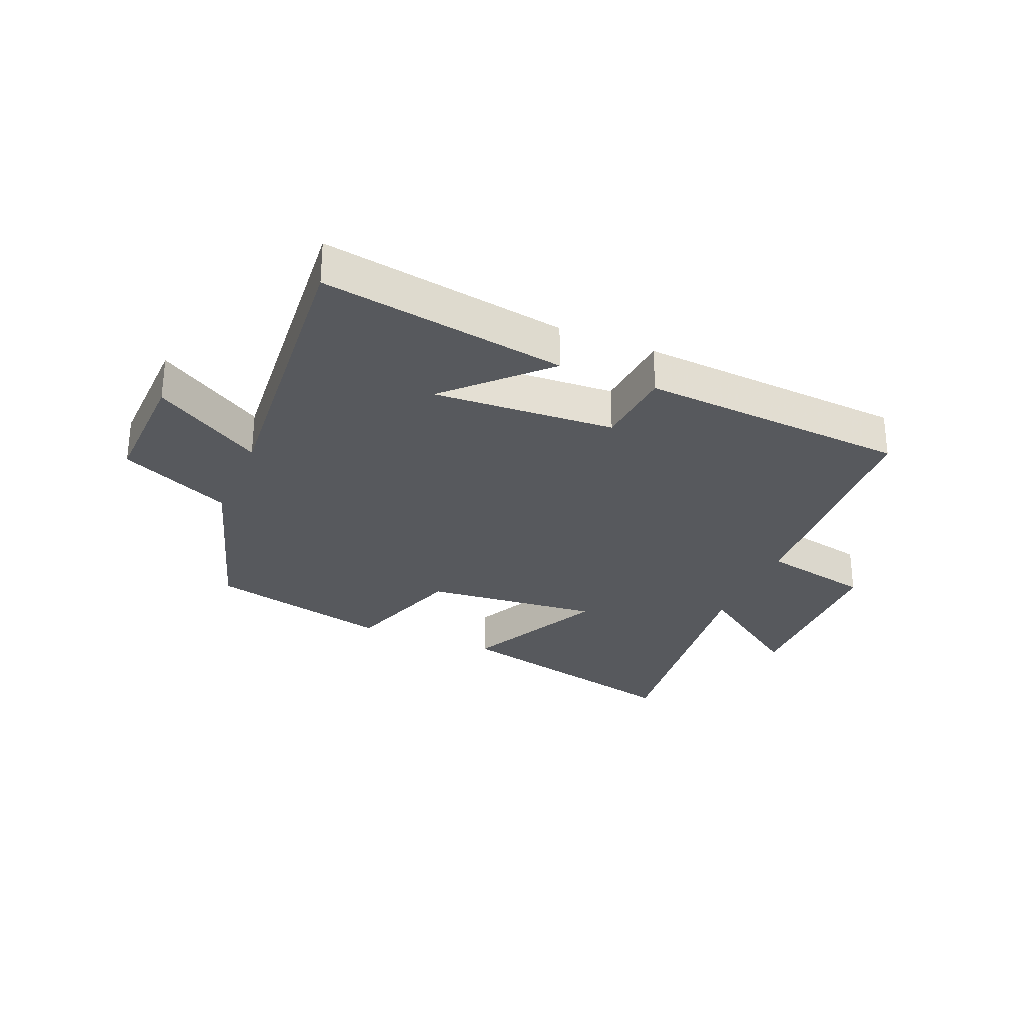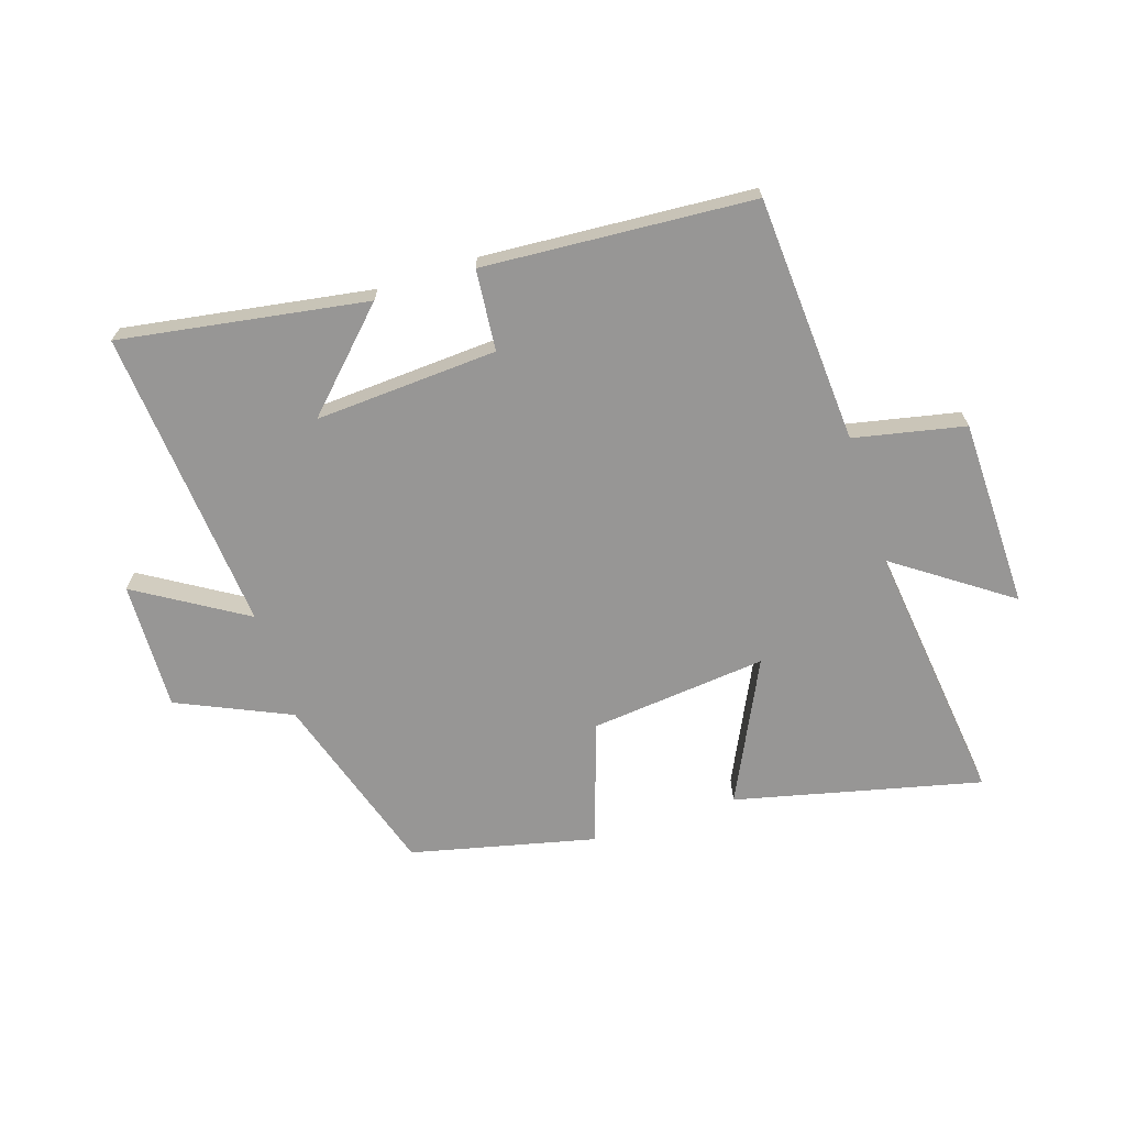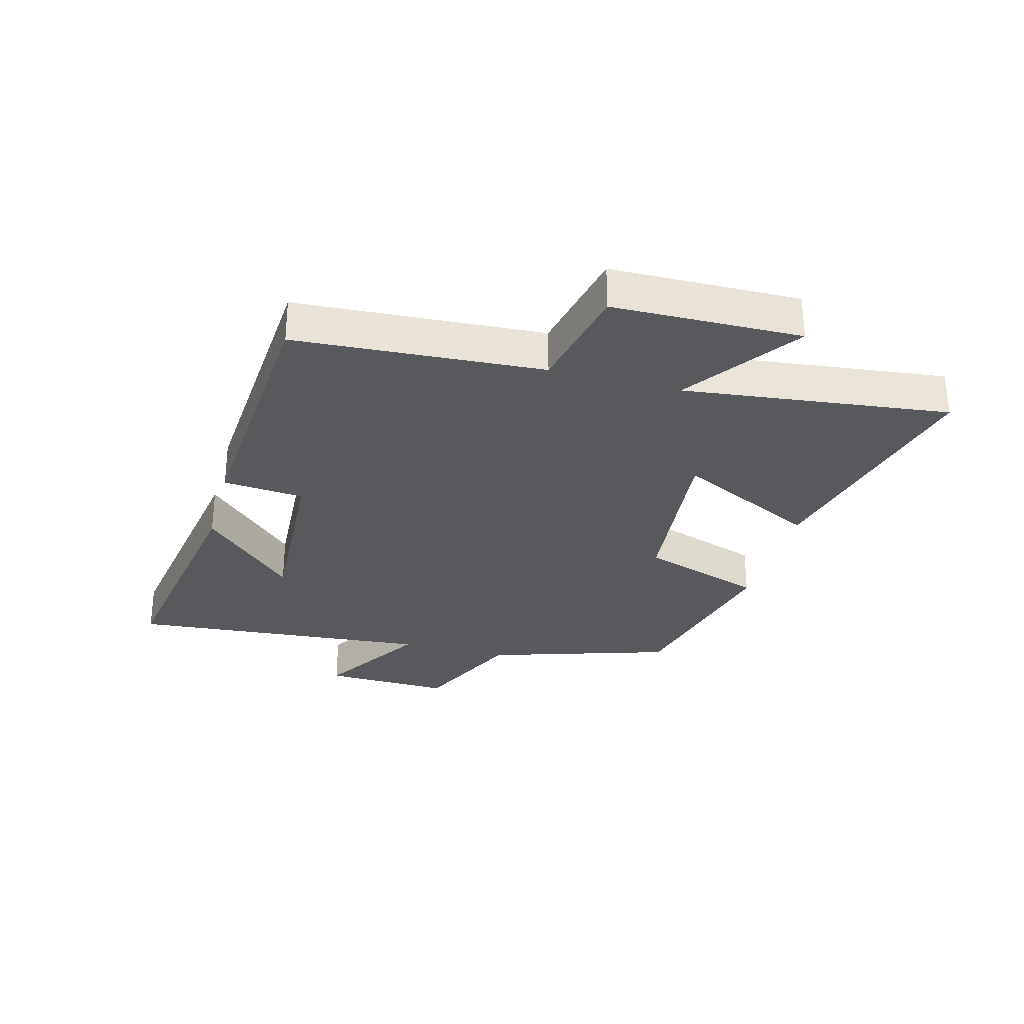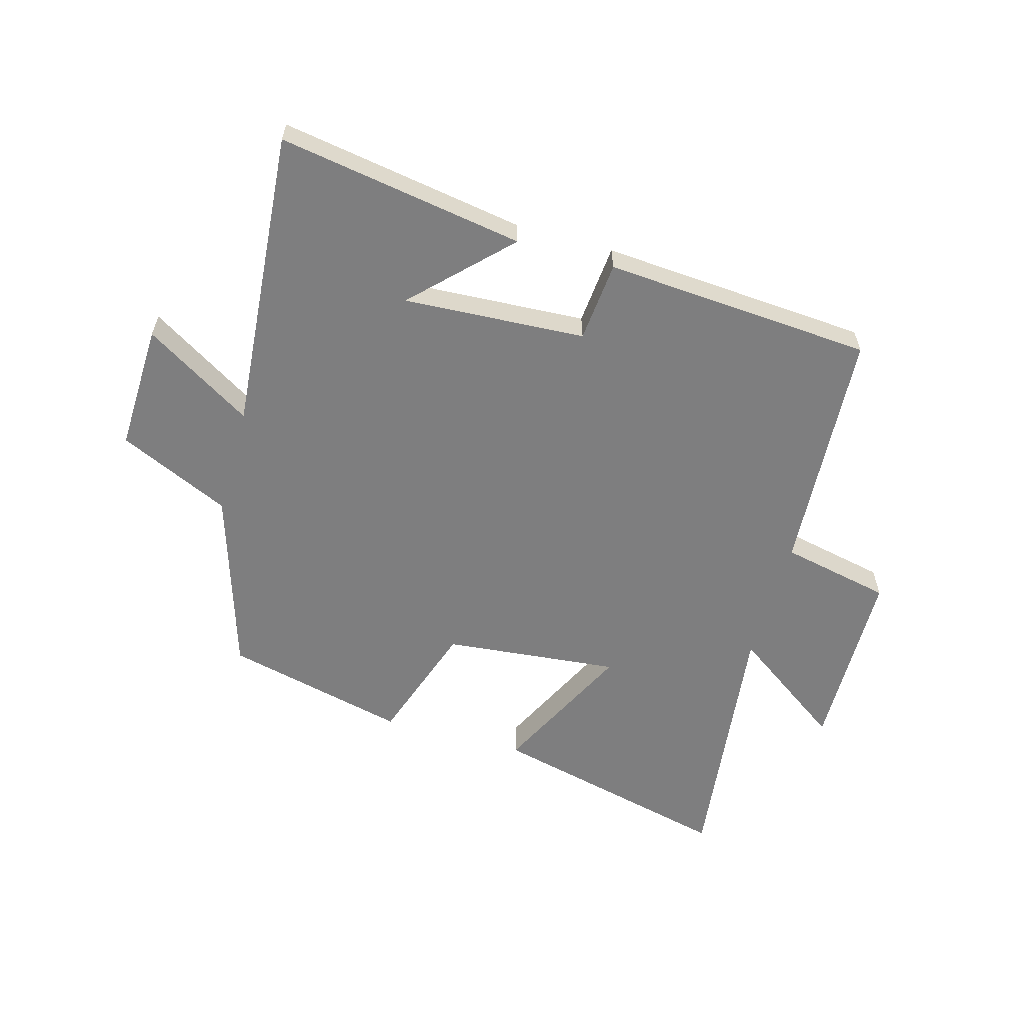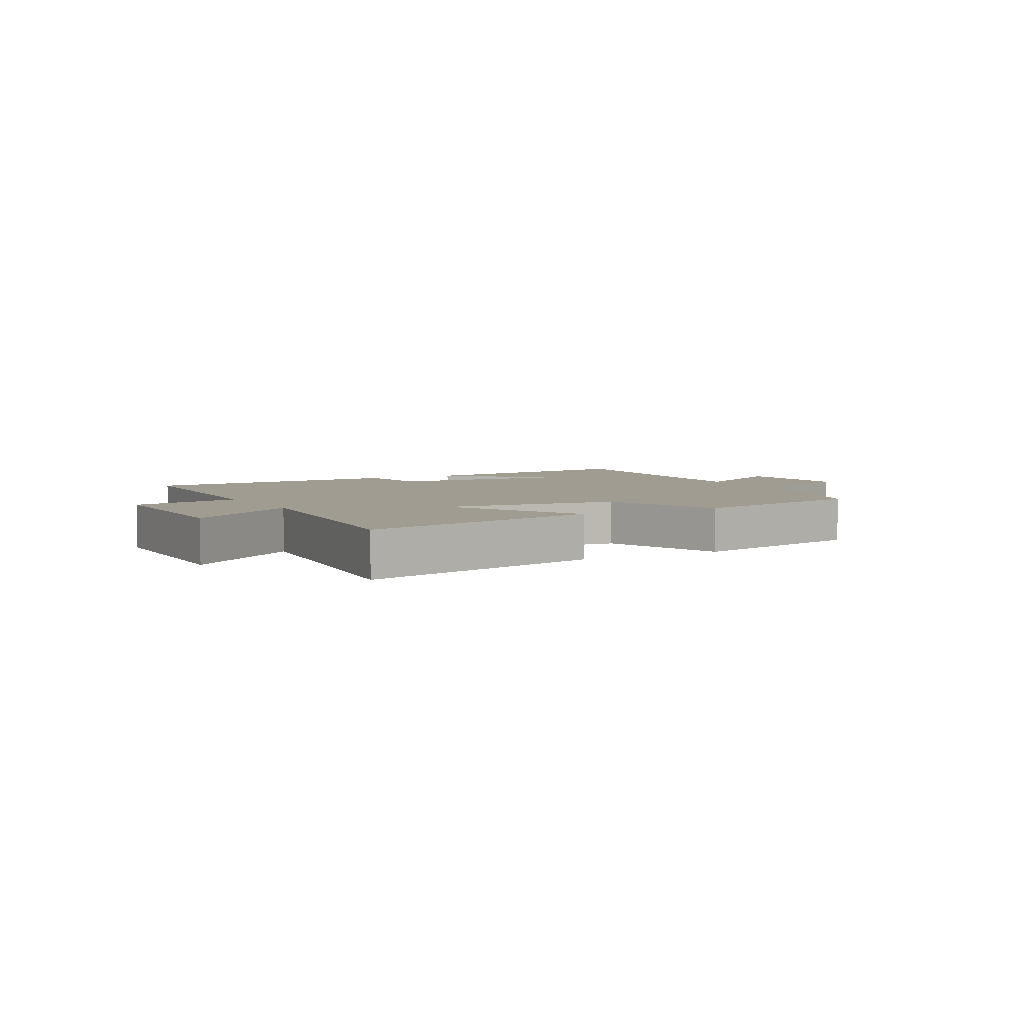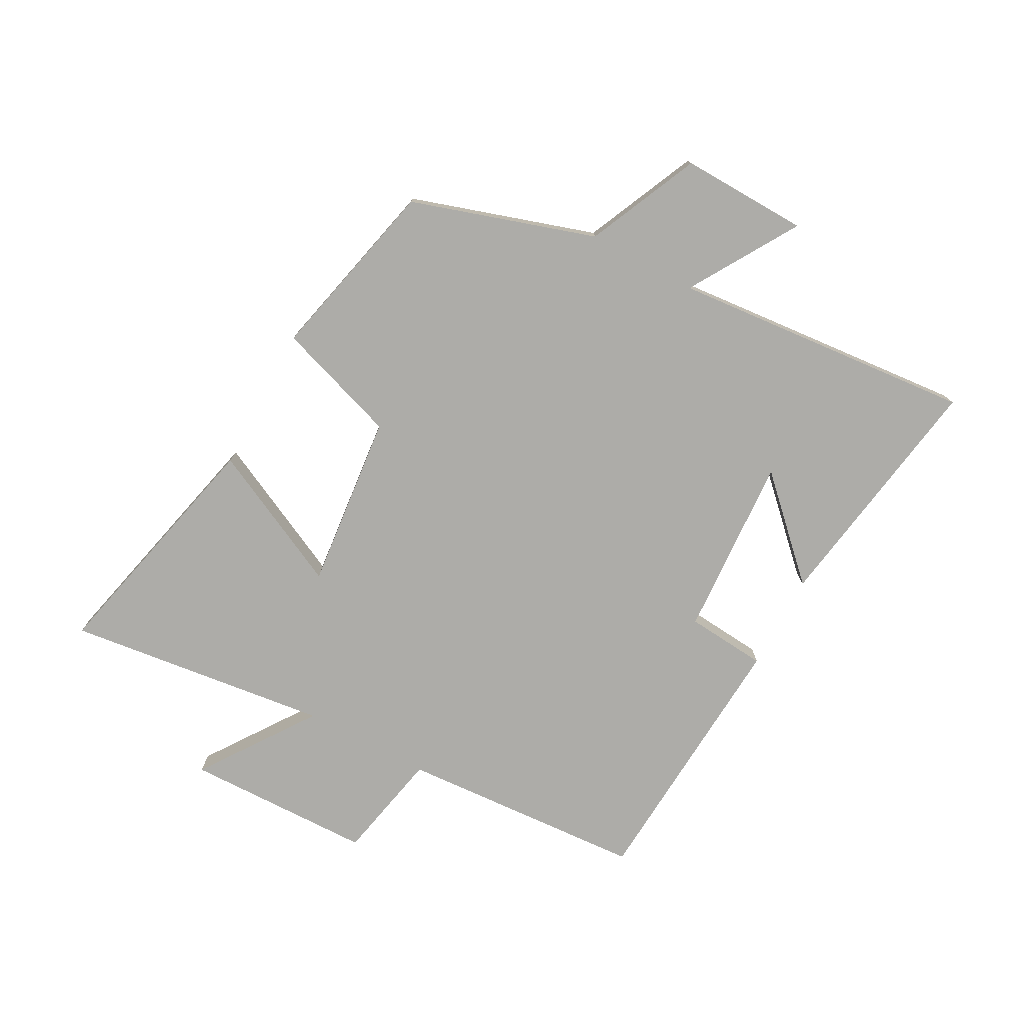
<metadata>
{"format":"obj","ext":"obj","renderer":"f3d","projection":"perspective","resolution":1024,"background":"white","views":[{"elev":-29.0,"azim":157.1,"up":"+Y"},{"elev":-67.9,"azim":-162.1,"up":"+Y"},{"elev":-30.1,"azim":-105.2,"up":"+Y"},{"elev":-59.5,"azim":164.1,"up":"+Y"},{"elev":4.4,"azim":-29.3,"up":"+Y"},{"elev":-76.7,"azim":61.7,"up":"+Y"}]}
</metadata>
<code>
v -0.553 0.07 0.596
v -0.147 0.07 0.5
v -0.261 0.07 0.267
v 0.031 0.07 0.297
v 0.099 0.07 0.5
v 0.403 0.07 0.429
v 0.5 0.07 0.124
v 0.686 0.07 0.04
v 0.68 0.07 -0.172
v 0.5 0.07 -0.062
v 0.544 0.07 -0.565
v 0.136 0.07 -0.5
v 0.286 0.07 -0.348
v -0.016 0.07 -0.366
v -0.028 0.07 -0.5
v -0.474 0.07 -0.47
v -0.5 0.07 -0.061
v -0.683 0.07 -0.023
v -0.689 0.07 0.289
v -0.5 0.07 0.157
v -0.553 0 0.596
v -0.147 0 0.5
v -0.261 0 0.267
v 0.031 0 0.297
v 0.099 0 0.5
v 0.403 0 0.429
v 0.5 0 0.124
v 0.686 0 0.04
v 0.68 0 -0.172
v 0.5 0 -0.062
v 0.544 0 -0.565
v 0.136 0 -0.5
v 0.286 0 -0.348
v -0.016 0 -0.366
v -0.028 0 -0.5
v -0.474 0 -0.47
v -0.5 0 -0.061
v -0.683 0 -0.023
v -0.689 0 0.289
v -0.5 0 0.157
f 17 18 19 20
f 16 17 20
f 15 16 20
f 14 15 20
f 13 14 20
f 11 12 13
f 10 11 13
f 10 13 20
f 7 8 9 10
f 6 7 10
f 5 6 10
f 4 5 10
f 3 4 10 20
f 1 2 3 20
f 40 39 38 37
f 40 37 36
f 40 36 35
f 40 35 34
f 40 34 33
f 33 32 31
f 33 31 30
f 40 33 30
f 30 29 28 27
f 30 27 26
f 30 26 25
f 30 25 24
f 40 30 24 23
f 40 23 22 21
f 1 21 22 2
f 2 22 23 3
f 3 23 24 4
f 4 24 25 5
f 5 25 26 6
f 6 26 27 7
f 7 27 28 8
f 8 28 29 9
f 9 29 30 10
f 10 30 31 11
f 11 31 32 12
f 12 32 33 13
f 13 33 34 14
f 14 34 35 15
f 15 35 36 16
f 16 36 37 17
f 17 37 38 18
f 18 38 39 19
f 19 39 40 20
f 20 40 21 1

</code>
